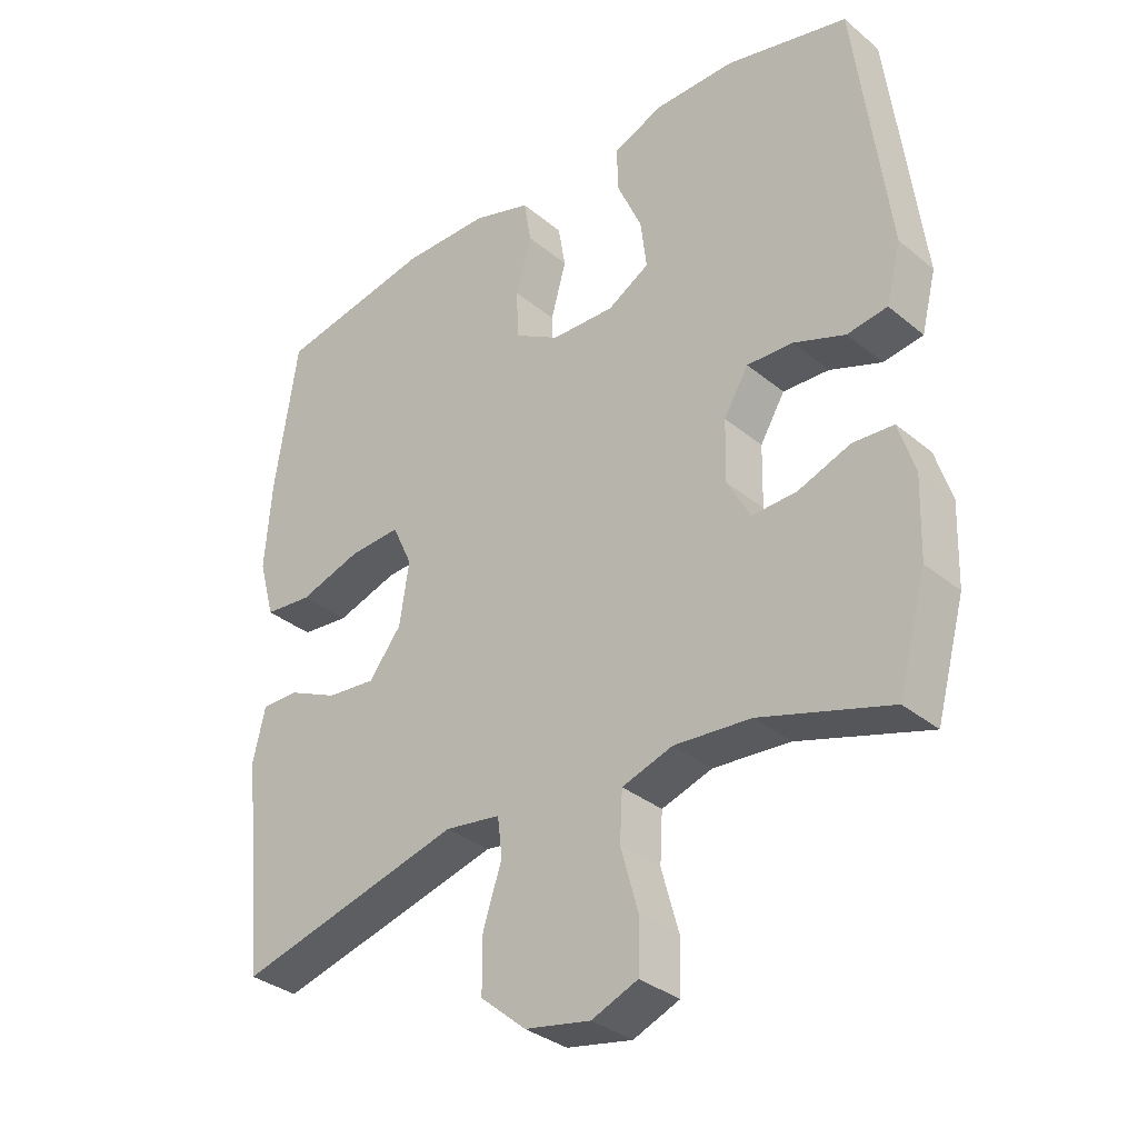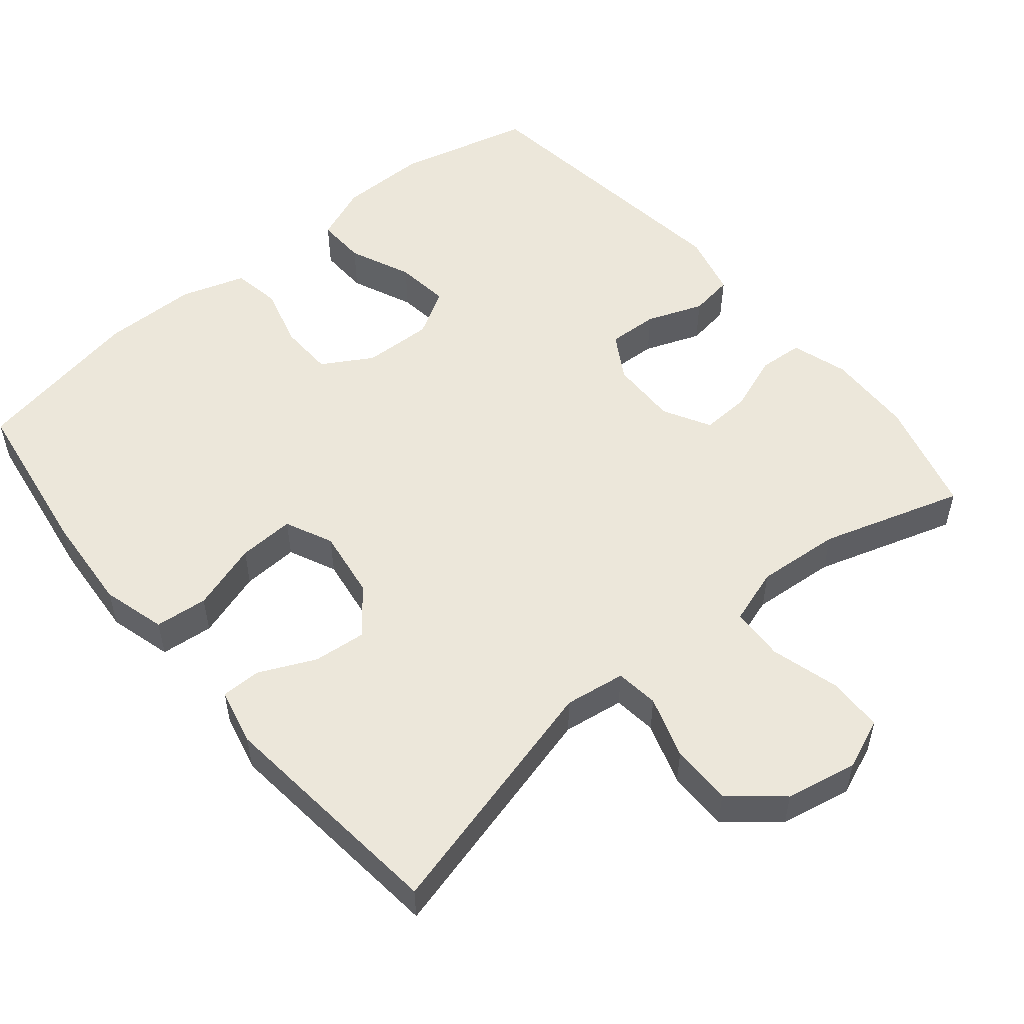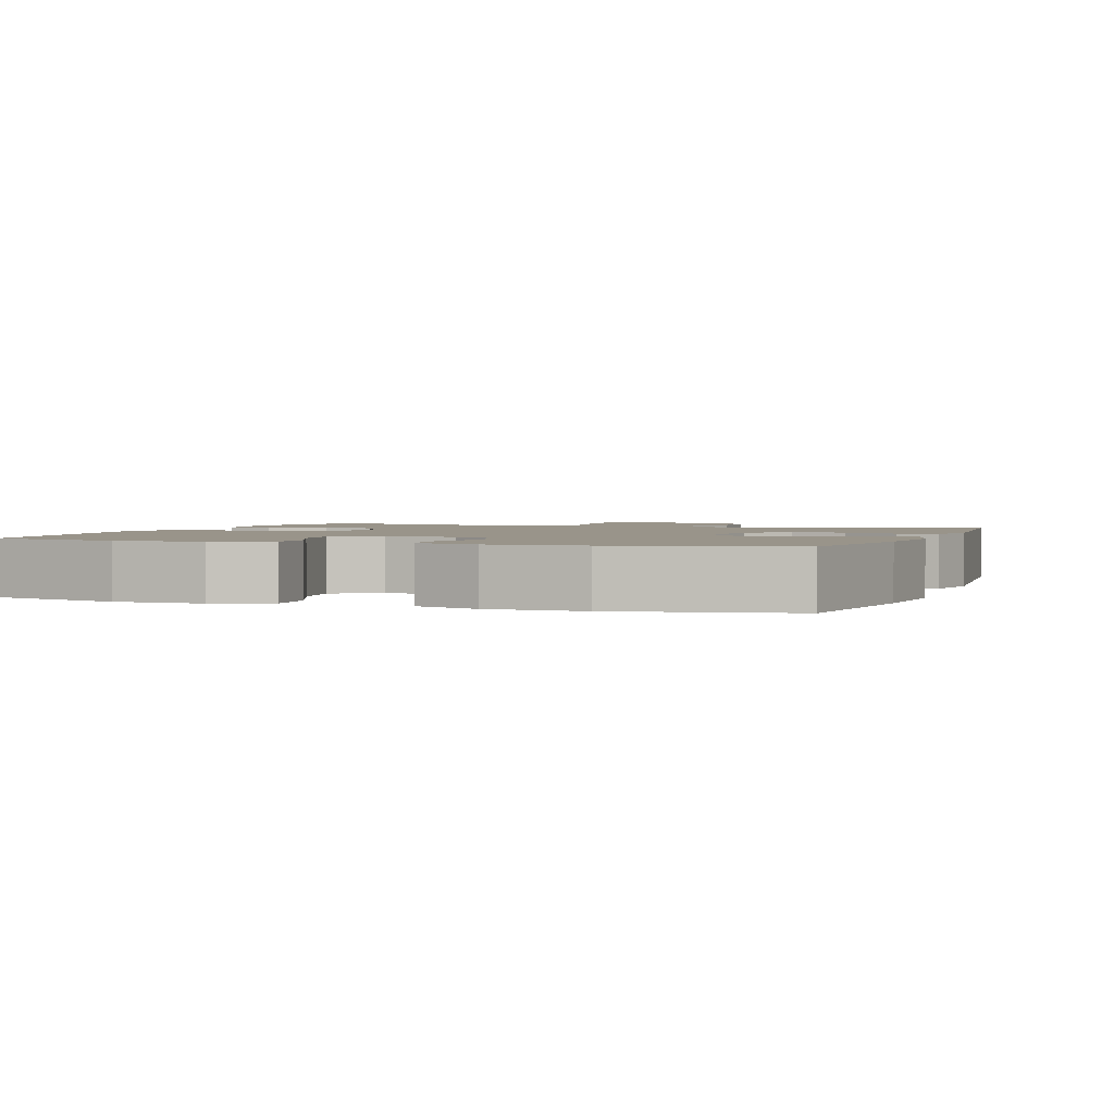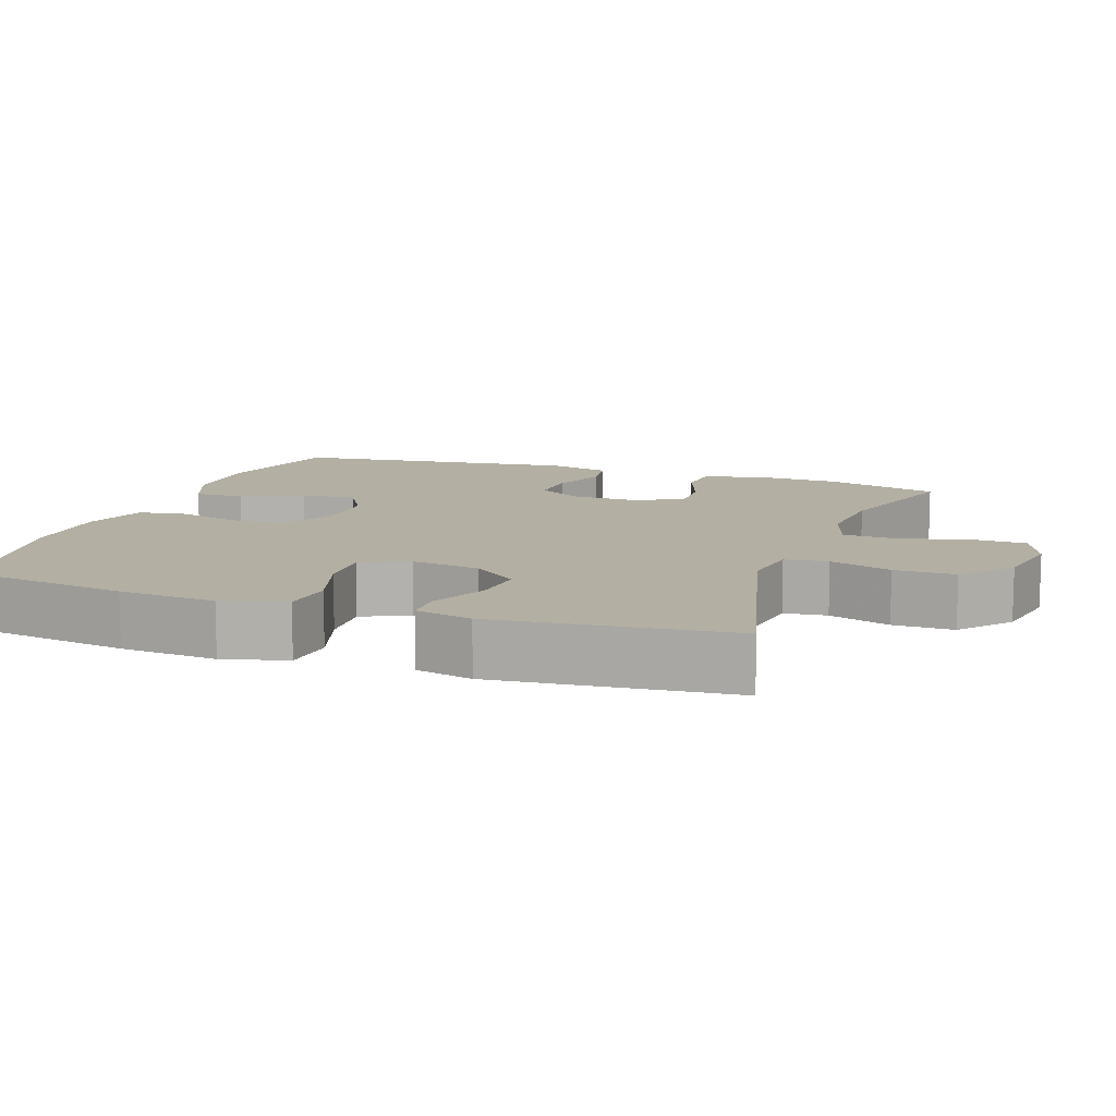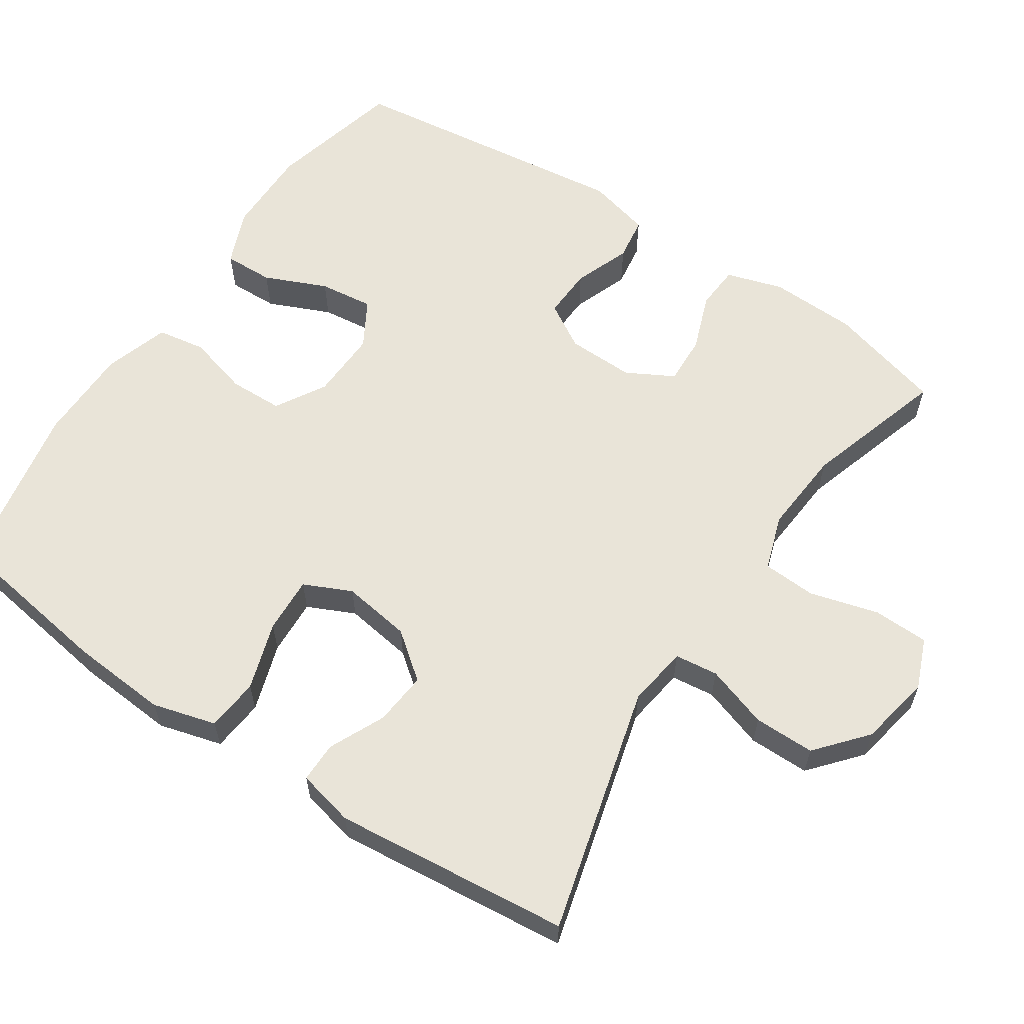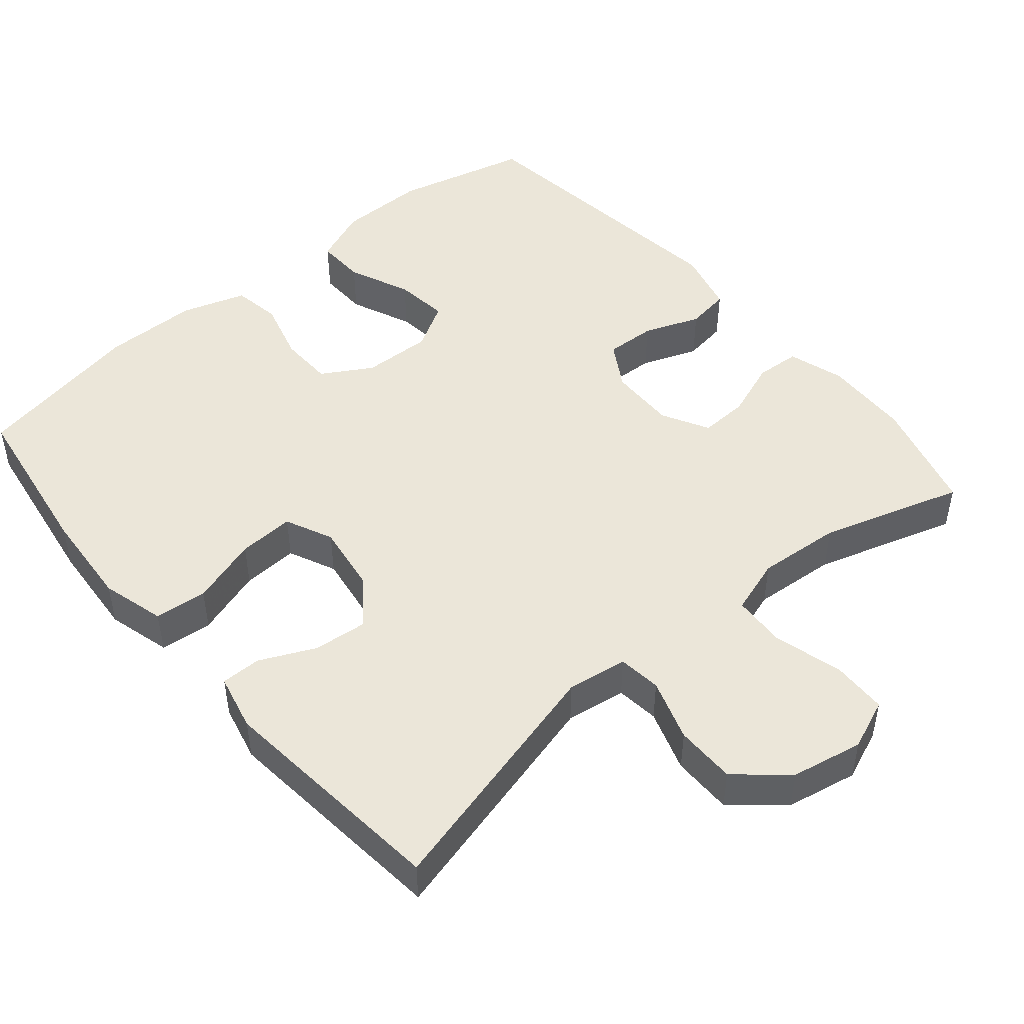
<metadata>
{"format":"obj","ext":"obj","renderer":"f3d","projection":"perspective","resolution":1024,"background":"white","views":[{"elev":-33.7,"azim":-138.0,"up":"+Z"},{"elev":53.1,"azim":140.3,"up":"+Y"},{"elev":1.9,"azim":19.8,"up":"+Y"},{"elev":11.1,"azim":109.5,"up":"+Y"},{"elev":60.4,"azim":123.7,"up":"+Y"},{"elev":48.0,"azim":139.9,"up":"+Y"}]}
</metadata>
<code>
v -0.5 0.07 0.5
v -0.316 0.07 0.545
v -0.196 0.07 0.544
v -0.12 0.07 0.513
v -0.122 0.07 0.445
v -0.159 0.07 0.36
v -0.168 0.07 0.286
v -0.105 0.07 0.249
v -0.01 0.07 0.252
v 0.058 0.07 0.292
v 0.06 0.07 0.366
v 0.037 0.07 0.45
v 0.048 0.07 0.516
v 0.136 0.07 0.544
v 0.266 0.07 0.545
v 0.5 0.07 0.5
v 0.534 0.07 0.273
v 0.544 0.07 0.14
v 0.52 0.07 0.053
v 0.448 0.07 0.046
v 0.355 0.07 0.076
v 0.278 0.07 0.08
v 0.248 0.07 0.015
v 0.262 0.07 -0.079
v 0.311 0.07 -0.142
v 0.384 0.07 -0.135
v 0.46 0.07 -0.1
v 0.515 0.07 -0.1
v 0.533 0.07 -0.178
v 0.5 0.07 -0.5
v 0.162 0.07 -0.411
v 0.079 0.07 -0.423
v 0.072 0.07 -0.482
v 0.1 0.07 -0.567
v 0.1 0.07 -0.65
v 0.032 0.07 -0.708
v -0.066 0.07 -0.727
v -0.135 0.07 -0.699
v -0.137 0.07 -0.623
v -0.111 0.07 -0.529
v -0.115 0.07 -0.456
v -0.191 0.07 -0.431
v -0.306 0.07 -0.44
v -0.5 0.07 -0.5
v -0.543 0.07 -0.343
v -0.547 0.07 -0.224
v -0.523 0.07 -0.147
v -0.462 0.07 -0.143
v -0.384 0.07 -0.172
v -0.317 0.07 -0.175
v -0.282 0.07 -0.111
v -0.284 0.07 -0.019
v -0.321 0.07 0.043
v -0.39 0.07 0.04
v -0.467 0.07 0.011
v -0.527 0.07 0.02
v -0.549 0.07 0.107
v -0.5 0 0.5
v -0.316 0 0.545
v -0.196 0 0.544
v -0.12 0 0.513
v -0.122 0 0.445
v -0.159 0 0.36
v -0.168 0 0.286
v -0.105 0 0.249
v -0.01 0 0.252
v 0.058 0 0.292
v 0.06 0 0.366
v 0.037 0 0.45
v 0.048 0 0.516
v 0.136 0 0.544
v 0.266 0 0.545
v 0.5 0 0.5
v 0.534 0 0.273
v 0.544 0 0.14
v 0.52 0 0.053
v 0.448 0 0.046
v 0.355 0 0.076
v 0.278 0 0.08
v 0.248 0 0.015
v 0.262 0 -0.079
v 0.311 0 -0.142
v 0.384 0 -0.135
v 0.46 0 -0.1
v 0.515 0 -0.1
v 0.533 0 -0.178
v 0.5 0 -0.5
v 0.162 0 -0.411
v 0.079 0 -0.423
v 0.072 0 -0.482
v 0.1 0 -0.567
v 0.1 0 -0.65
v 0.032 0 -0.708
v -0.066 0 -0.727
v -0.135 0 -0.699
v -0.137 0 -0.623
v -0.111 0 -0.529
v -0.115 0 -0.456
v -0.191 0 -0.431
v -0.306 0 -0.44
v -0.5 0 -0.5
v -0.543 0 -0.343
v -0.547 0 -0.224
v -0.523 0 -0.147
v -0.462 0 -0.143
v -0.384 0 -0.172
v -0.317 0 -0.175
v -0.282 0 -0.111
v -0.284 0 -0.019
v -0.321 0 0.043
v -0.39 0 0.04
v -0.467 0 0.011
v -0.527 0 0.02
v -0.549 0 0.107
f 4 5 6
f 3 4 6
f 2 3 6
f 1 2 6
f 57 1 6
f 56 57 6
f 55 56 6
f 54 55 6
f 53 54 6 7
f 52 53 7 8
f 51 52 8 9
f 50 51 9 10
f 47 48 49
f 46 47 49
f 45 46 49
f 44 45 49
f 43 44 49
f 42 43 49 50
f 41 42 50 10
f 38 39 40
f 37 38 40
f 36 37 40
f 35 36 40
f 34 35 40
f 33 34 40
f 40 41 10
f 33 40 10
f 32 33 10
f 29 30 31
f 28 29 31
f 27 28 31
f 26 27 31
f 25 26 31 32
f 24 25 32
f 32 10 11
f 24 32 11
f 23 24 11
f 19 20 21
f 18 19 21
f 17 18 21
f 16 17 21
f 15 16 21
f 14 15 21
f 13 14 21
f 12 13 21
f 11 12 21
f 11 21 22
f 11 22 23
f 63 62 61
f 63 61 60
f 63 60 59
f 63 59 58
f 63 58 114
f 63 114 113
f 63 113 112
f 63 112 111
f 64 63 111 110
f 65 64 110 109
f 66 65 109 108
f 67 66 108 107
f 106 105 104
f 106 104 103
f 106 103 102
f 106 102 101
f 106 101 100
f 107 106 100 99
f 67 107 99 98
f 97 96 95
f 97 95 94
f 97 94 93
f 97 93 92
f 97 92 91
f 97 91 90
f 67 98 97
f 67 97 90
f 67 90 89
f 88 87 86
f 88 86 85
f 88 85 84
f 88 84 83
f 89 88 83 82
f 89 82 81
f 68 67 89
f 68 89 81
f 68 81 80
f 78 77 76
f 78 76 75
f 78 75 74
f 78 74 73
f 78 73 72
f 78 72 71
f 78 71 70
f 78 70 69
f 78 69 68
f 79 78 68
f 80 79 68
f 1 58 59 2
f 2 59 60 3
f 3 60 61 4
f 4 61 62 5
f 5 62 63 6
f 6 63 64 7
f 7 64 65 8
f 8 65 66 9
f 9 66 67 10
f 10 67 68 11
f 11 68 69 12
f 12 69 70 13
f 13 70 71 14
f 14 71 72 15
f 15 72 73 16
f 16 73 74 17
f 17 74 75 18
f 18 75 76 19
f 19 76 77 20
f 20 77 78 21
f 21 78 79 22
f 22 79 80 23
f 23 80 81 24
f 24 81 82 25
f 25 82 83 26
f 26 83 84 27
f 27 84 85 28
f 28 85 86 29
f 29 86 87 30
f 30 87 88 31
f 31 88 89 32
f 32 89 90 33
f 33 90 91 34
f 34 91 92 35
f 35 92 93 36
f 36 93 94 37
f 37 94 95 38
f 38 95 96 39
f 39 96 97 40
f 40 97 98 41
f 41 98 99 42
f 42 99 100 43
f 43 100 101 44
f 44 101 102 45
f 45 102 103 46
f 46 103 104 47
f 47 104 105 48
f 48 105 106 49
f 49 106 107 50
f 50 107 108 51
f 51 108 109 52
f 52 109 110 53
f 53 110 111 54
f 54 111 112 55
f 55 112 113 56
f 56 113 114 57
f 57 114 58 1

</code>
